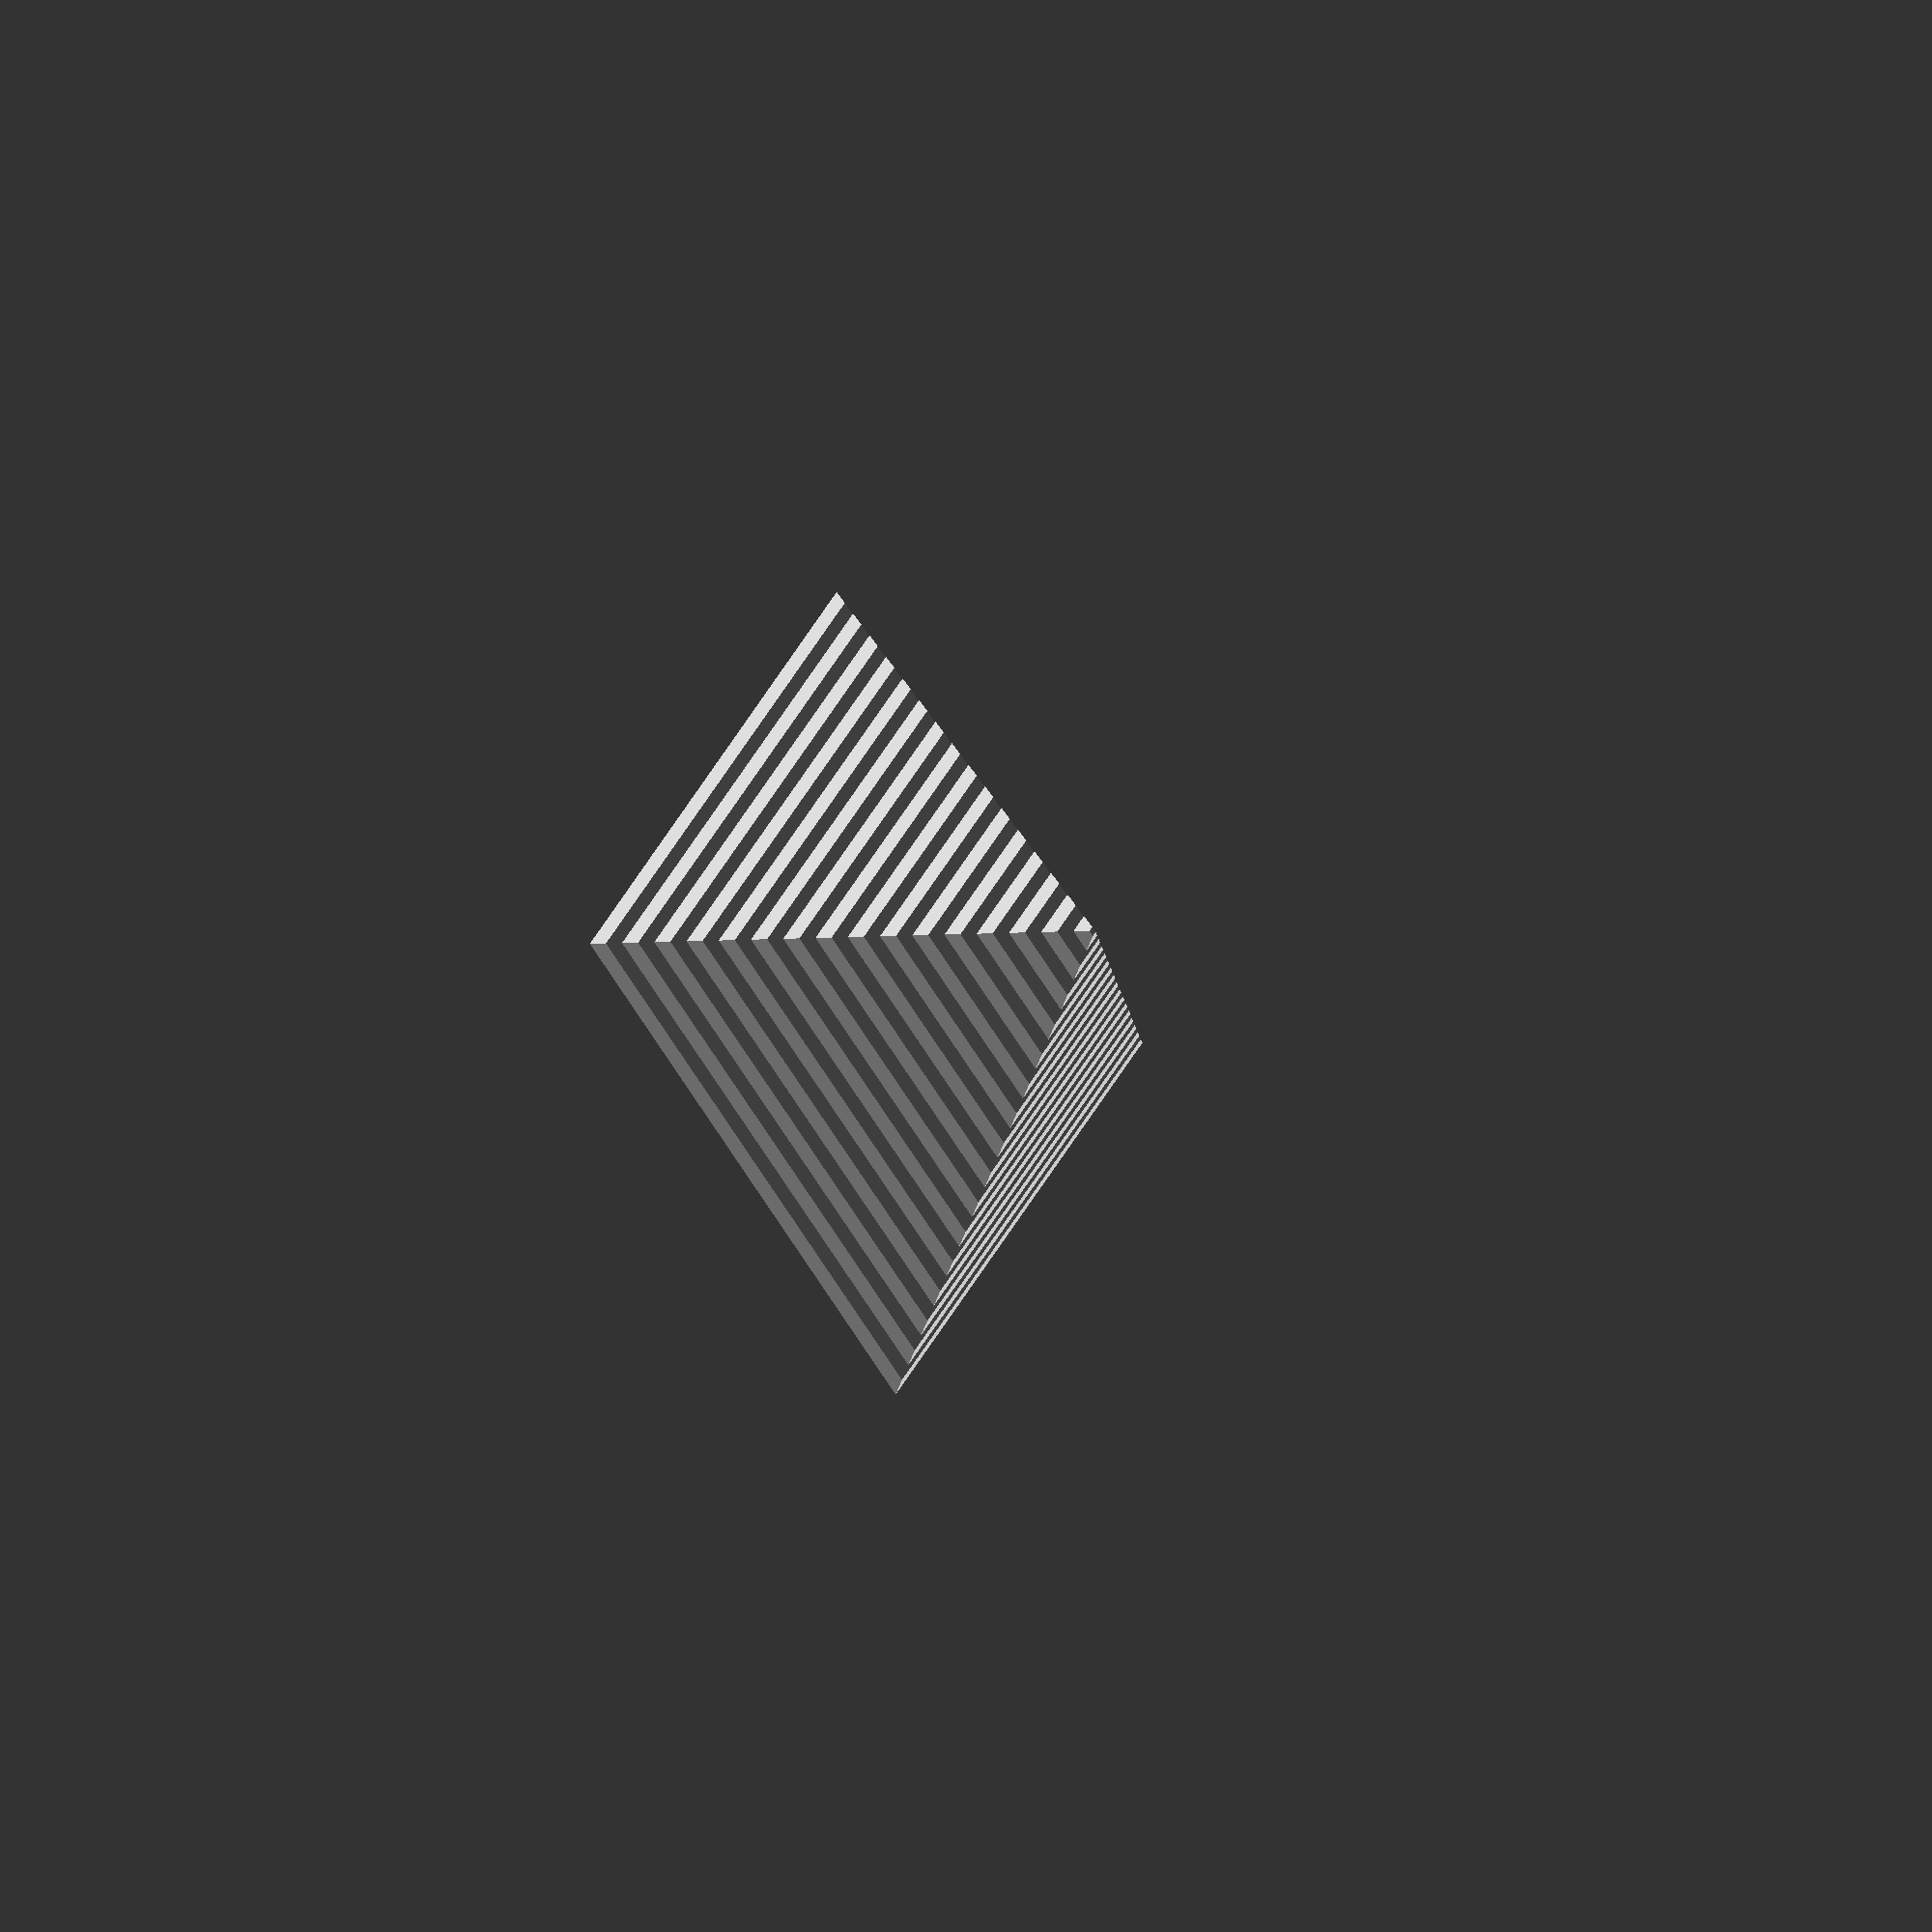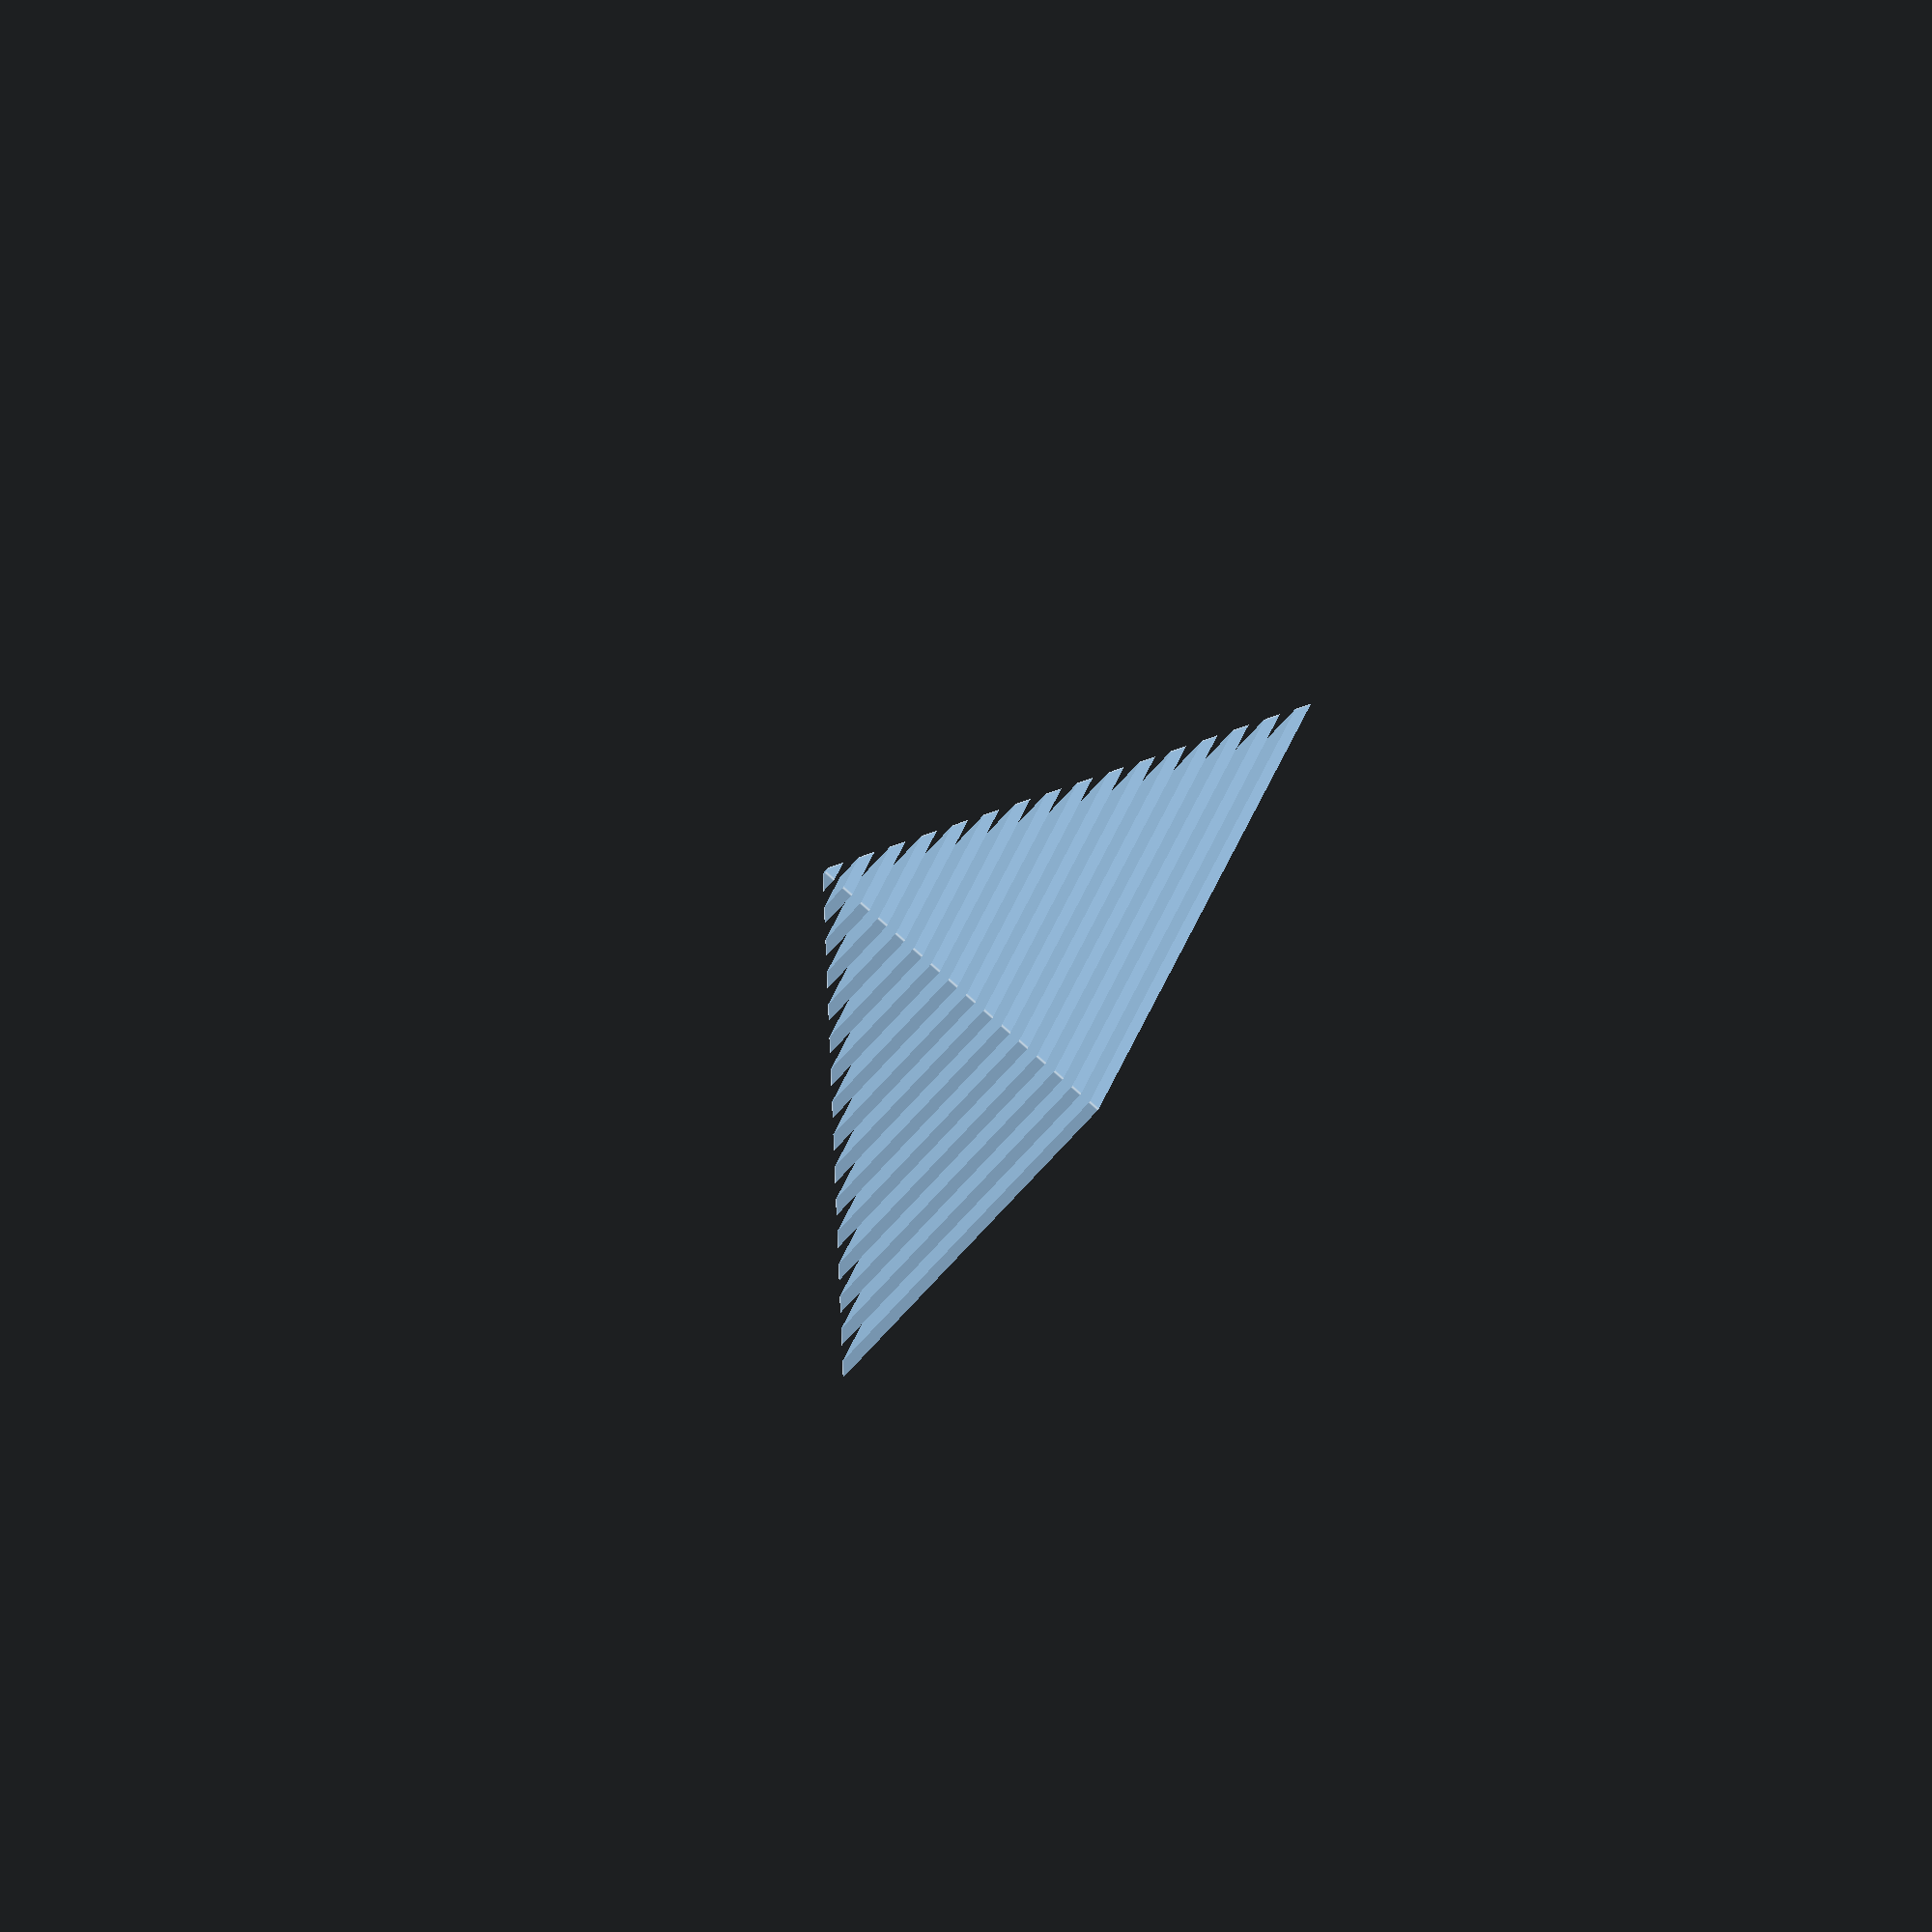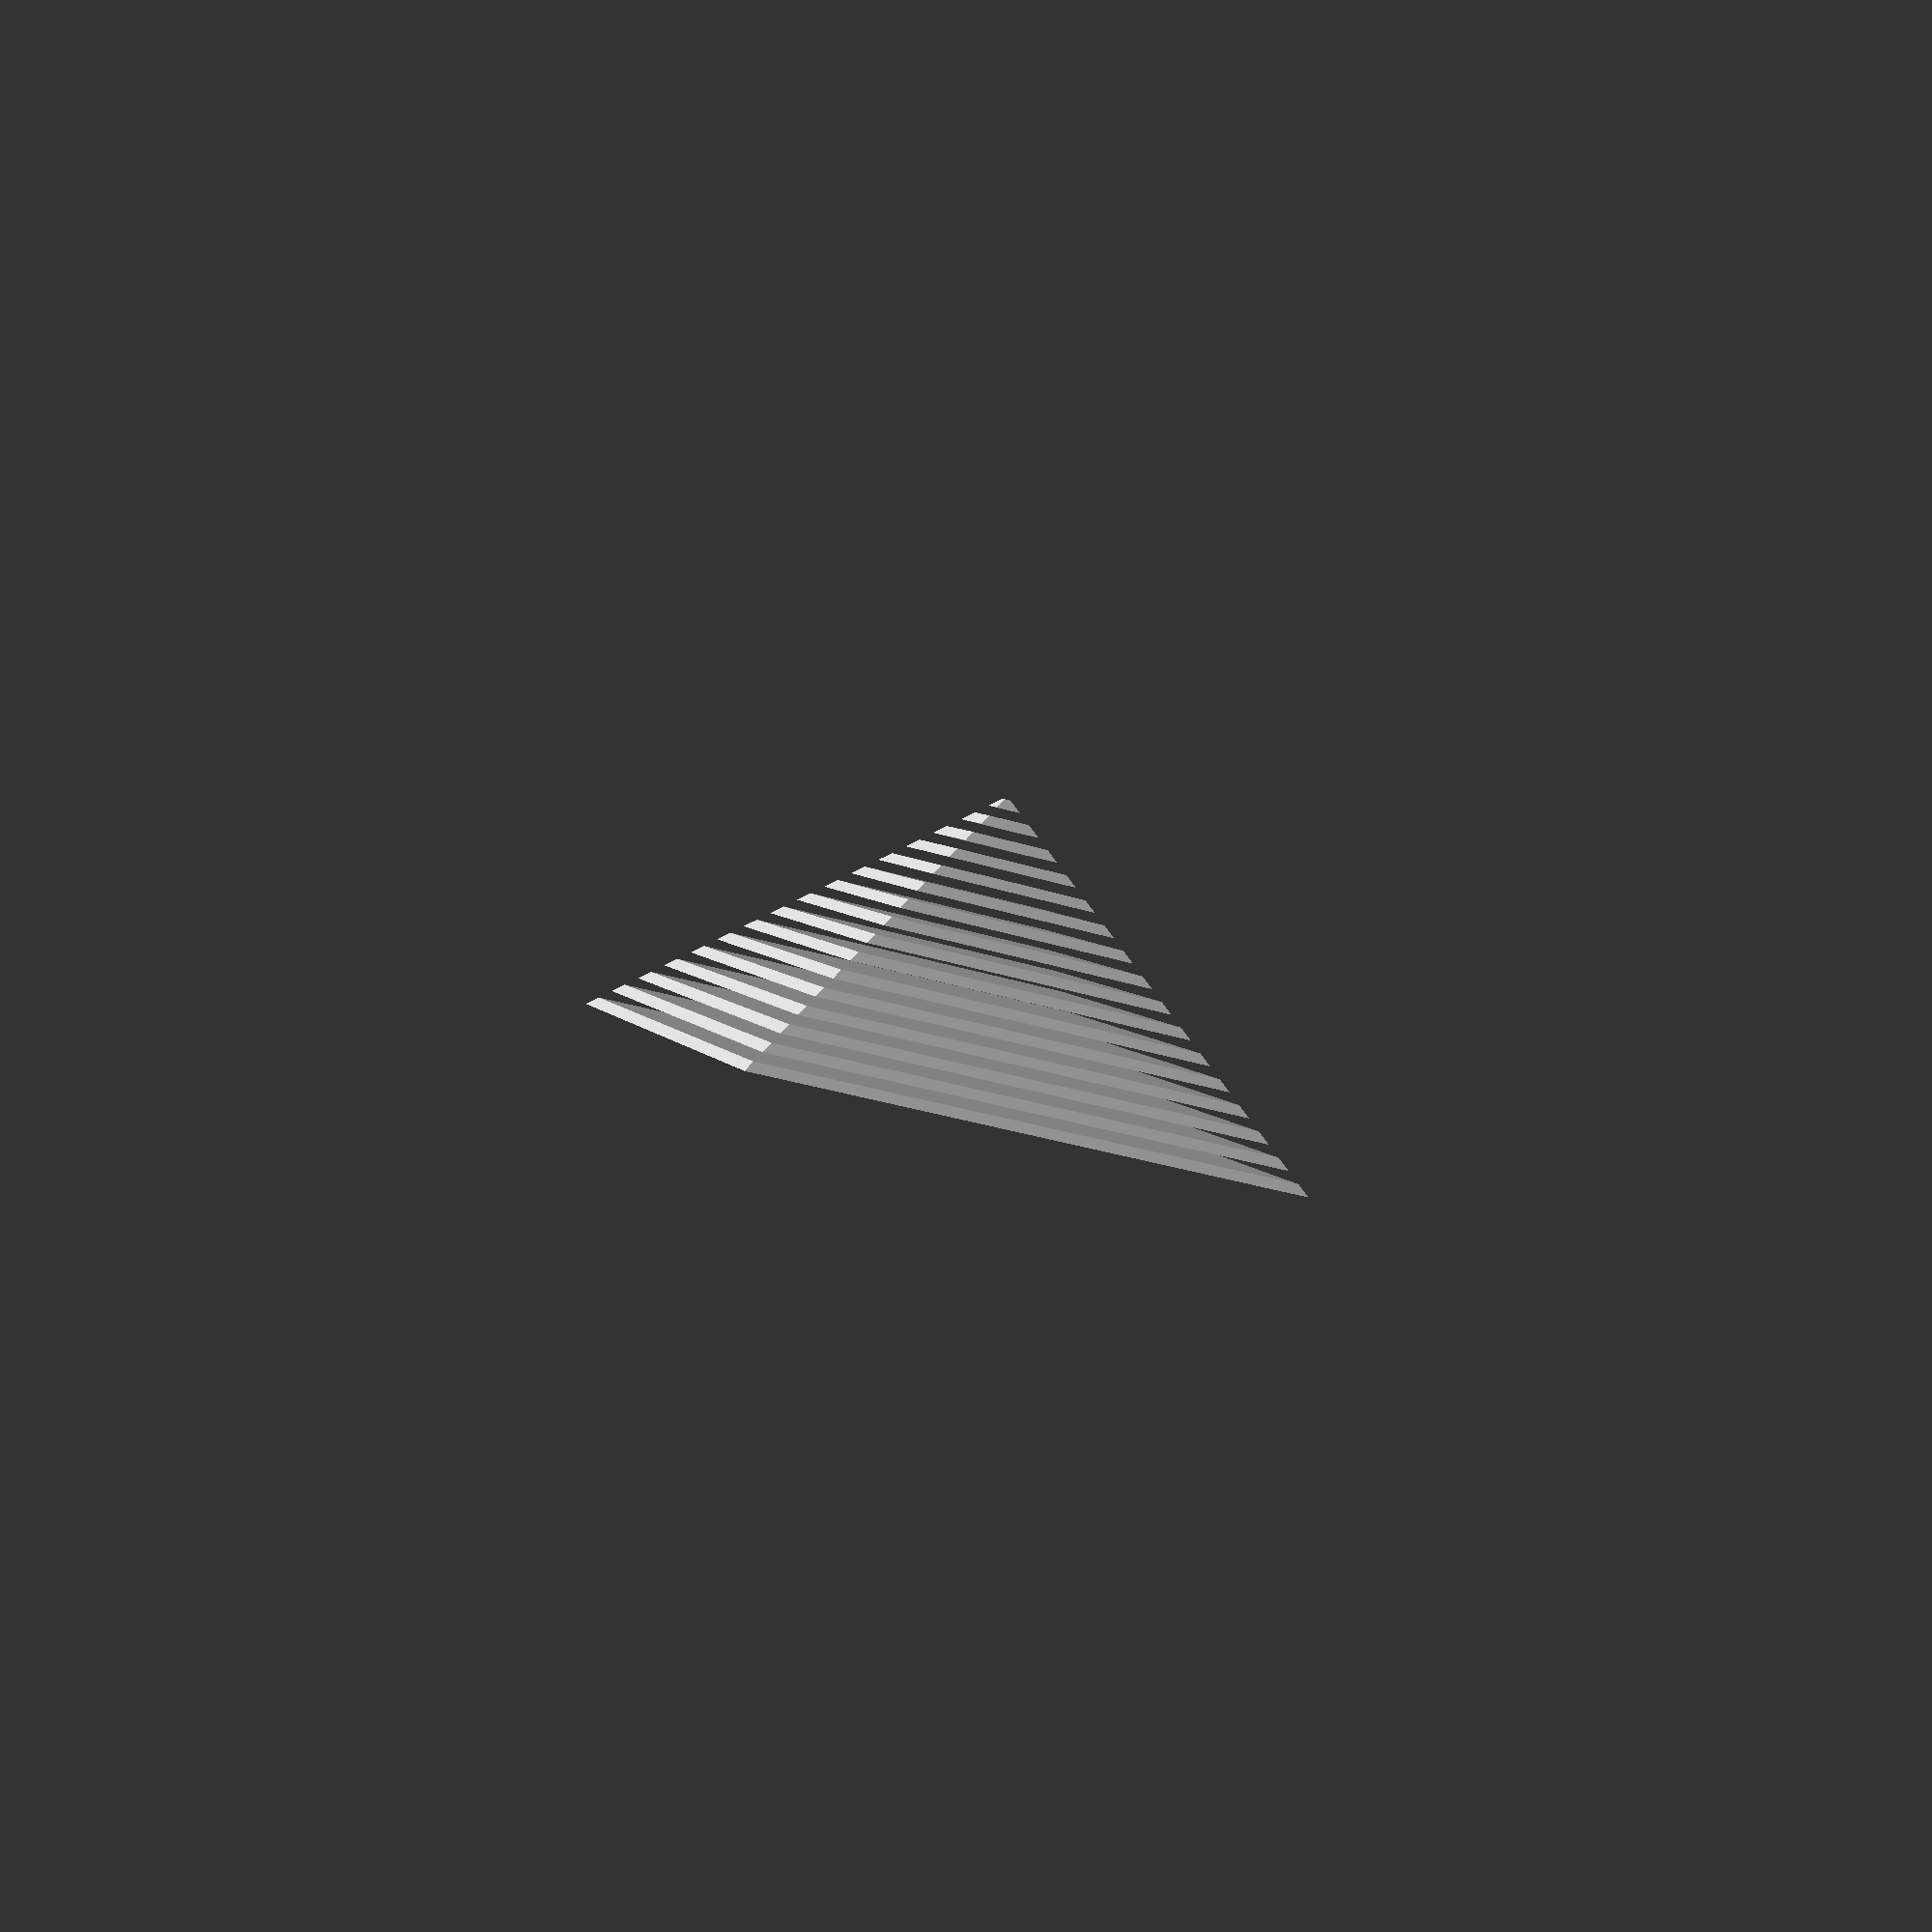
<openscad>
// Tests for layer switching

m=0.707;
base=0.6;

intersection(){
difference(){
union(){
    // base
    color("green")
    translate([-10,-10,0])
    cube([20,20,base]);

    // pyramid
    translate([0,0,base])
    rotate([0,0,45])
    cylinder(15*m,20*m,0,$fn=4);
}


union(){
    // Test text on the bottom side

    translate([0,0,0])
    rotate([0,0,45])
    mirror([1,0,0]) color("red") 
    linear_extrude(height=0.3){
        text("Love", font = "Open Sans:style=Bold", size=5,halign="center",valign="center",spacing=1.1);
    }

    }

}

// Test for layer slicing
Zslice=0.3;
Nslice=20;
Z0=6*Zslice;
union(){
for(i=[0:Nslice]){
    translate([-10,-10,i*Zslice*2+Z0])
    cube([20,20,Zslice]);
    }
}

}


</openscad>
<views>
elev=17.5 azim=38.9 roll=312.3 proj=o view=solid
elev=256.1 azim=129.8 roll=124.7 proj=o view=edges
elev=268.8 azim=250.5 roll=193.7 proj=p view=wireframe
</views>
